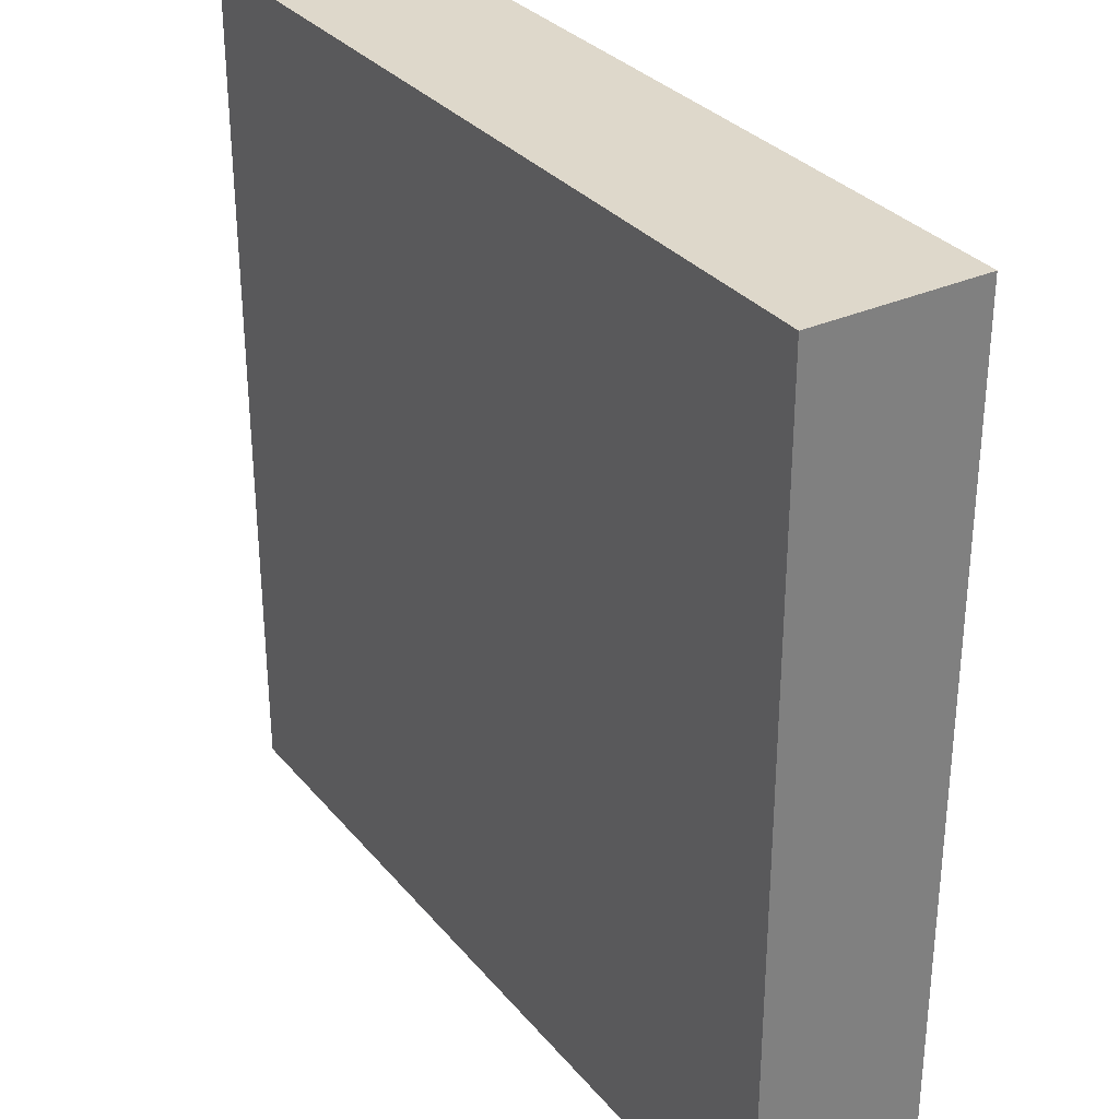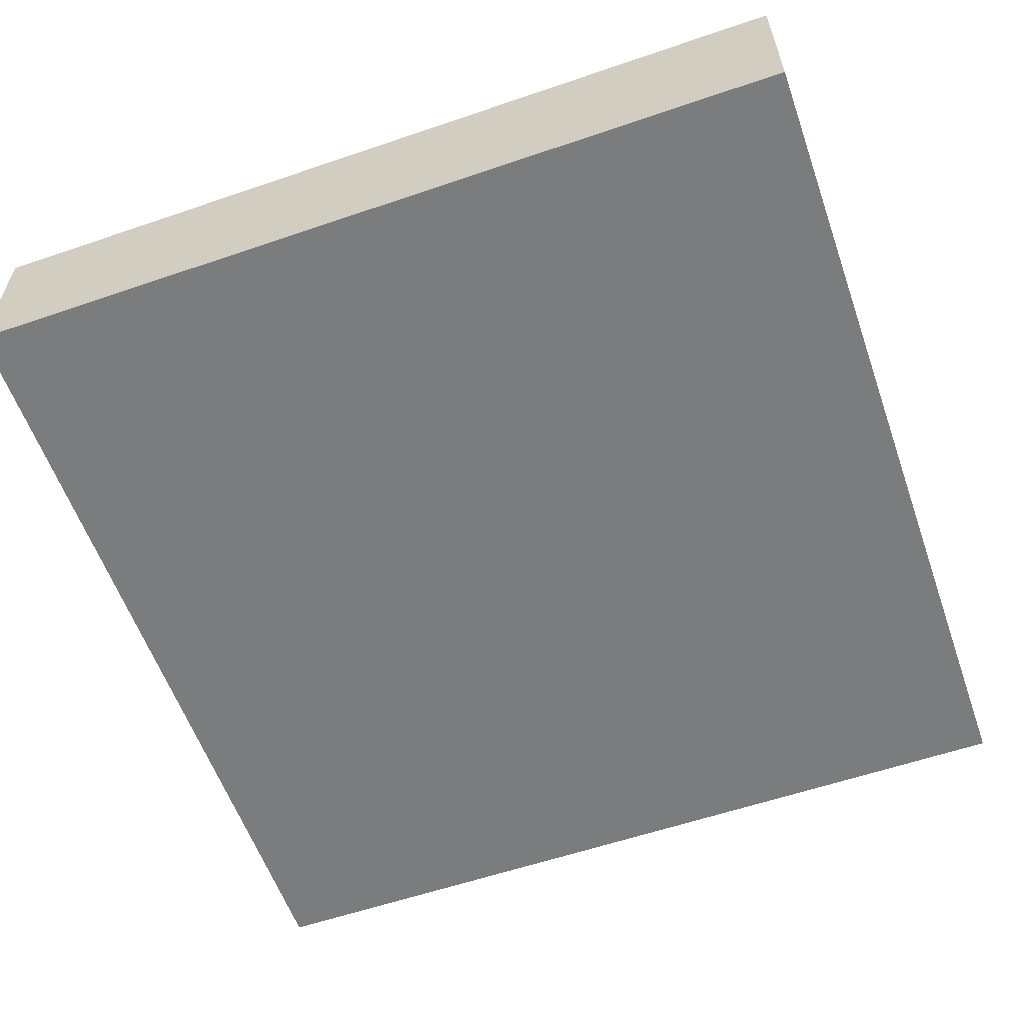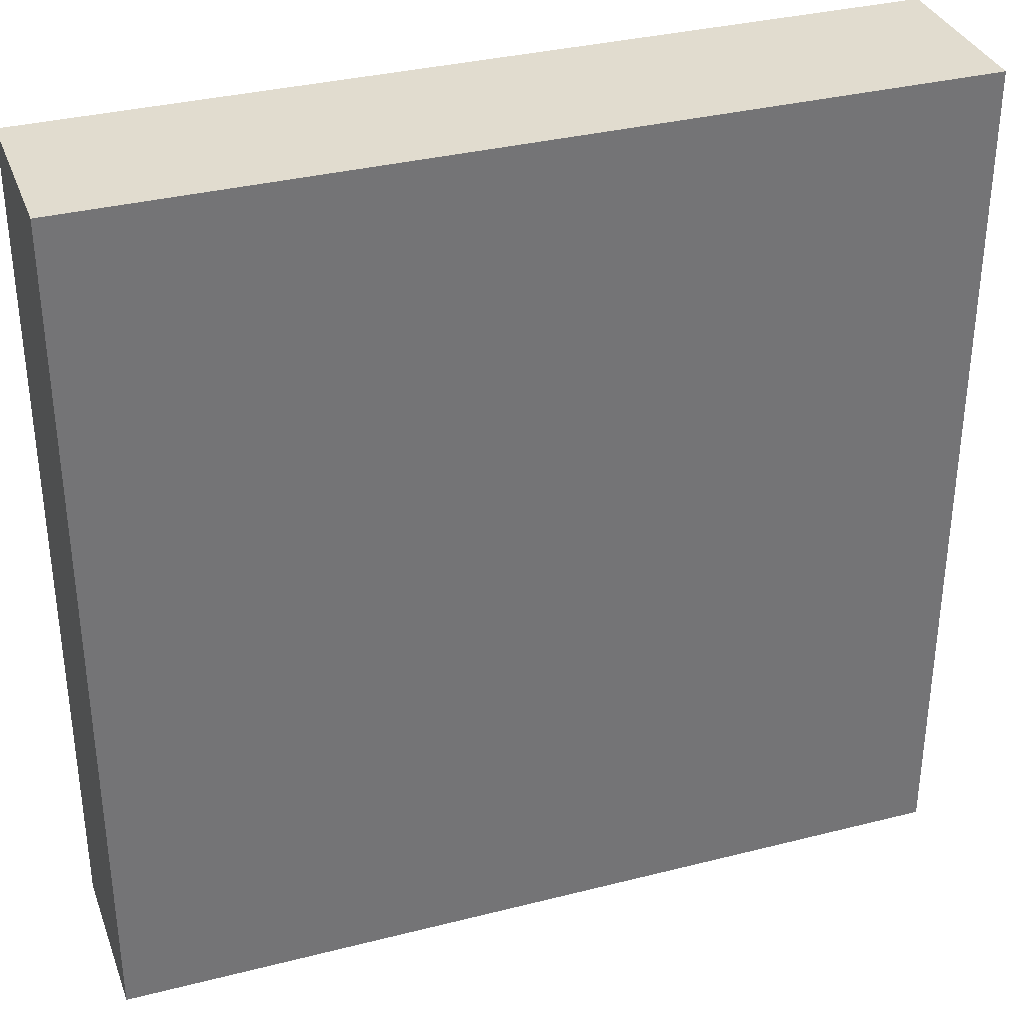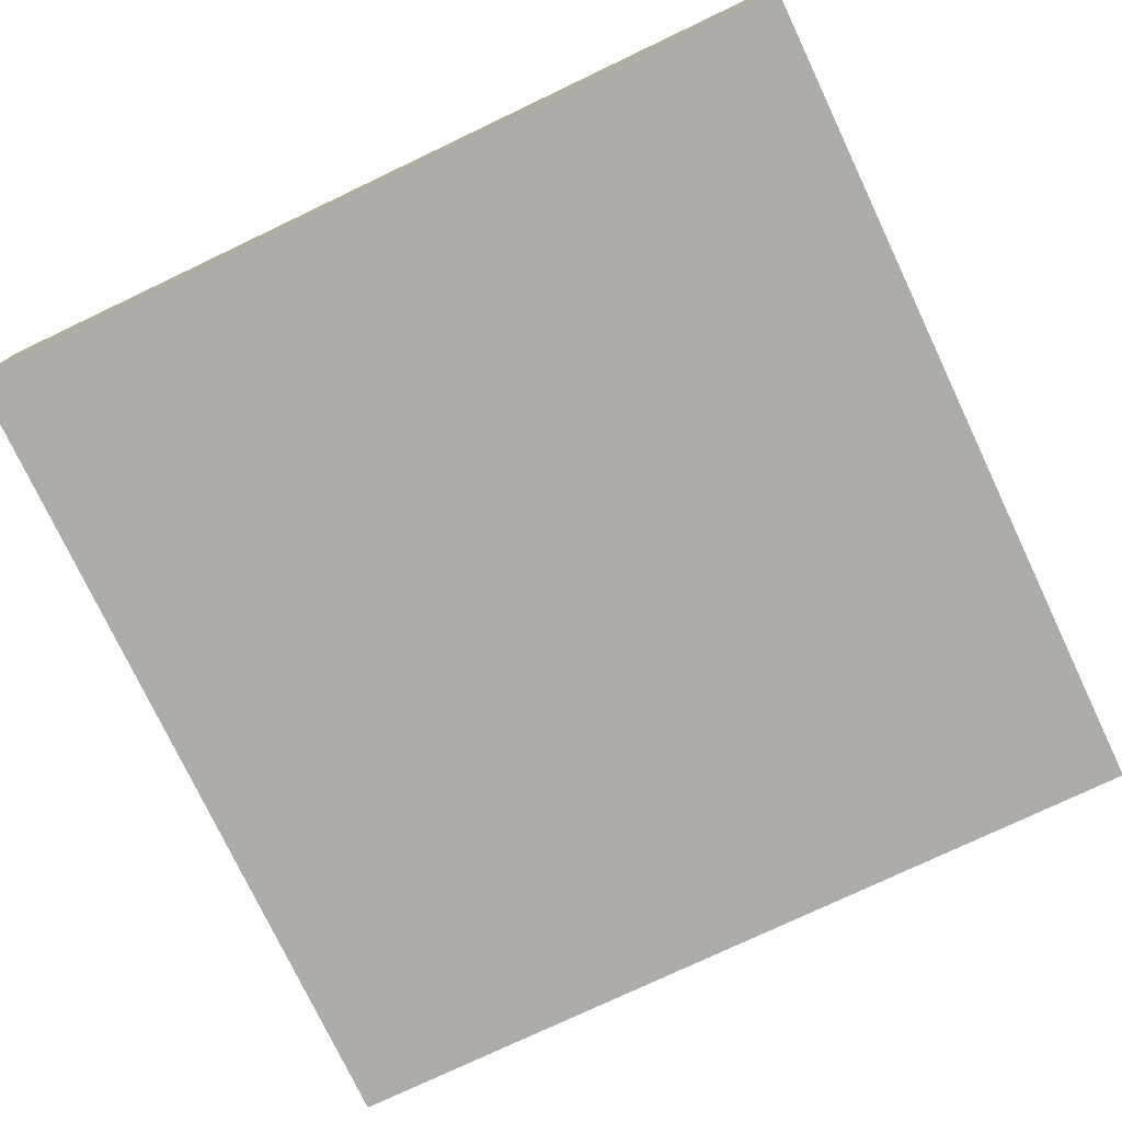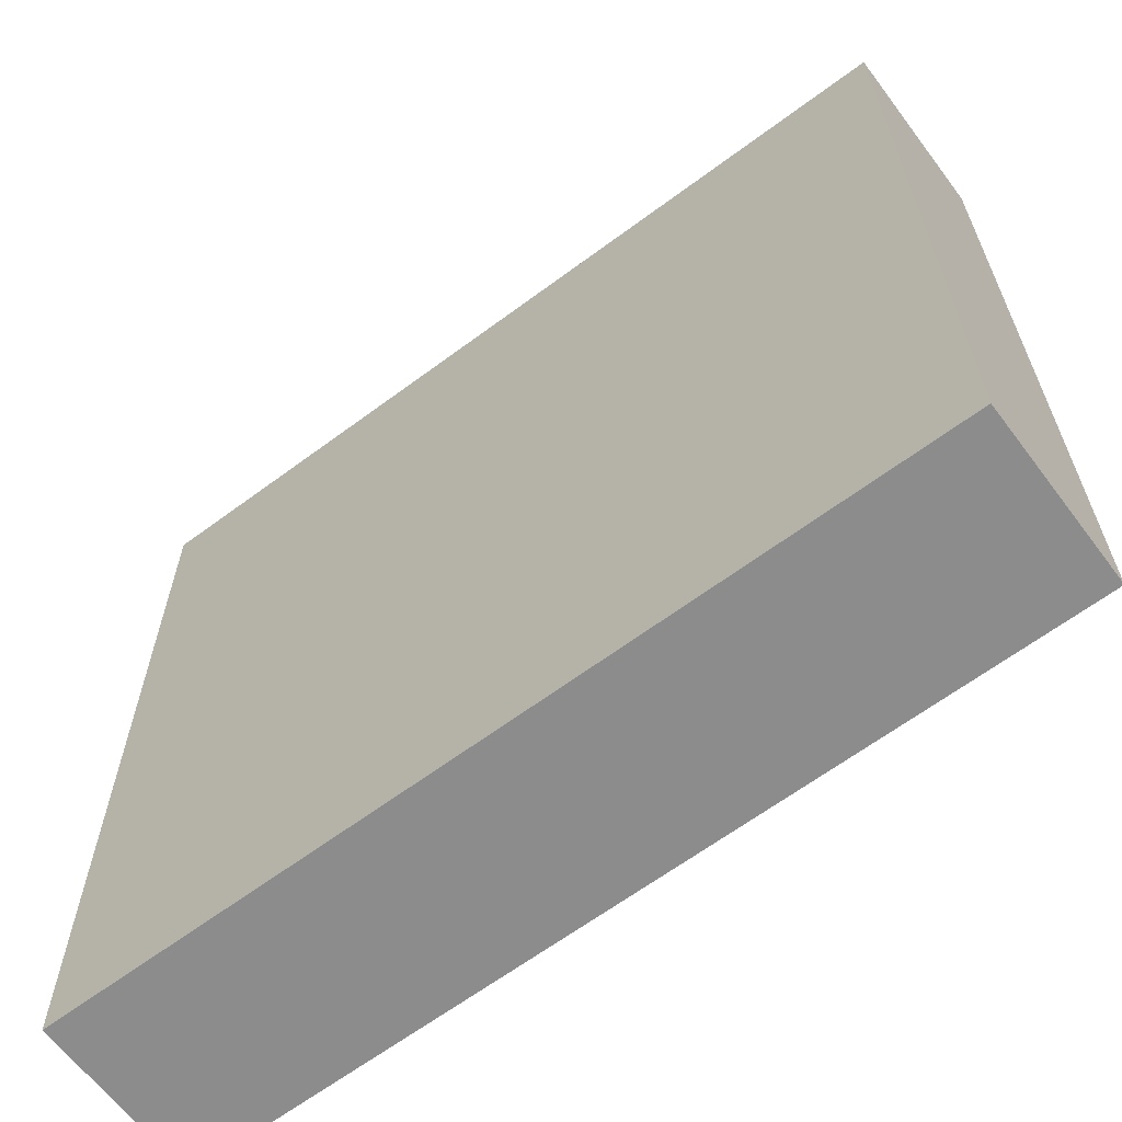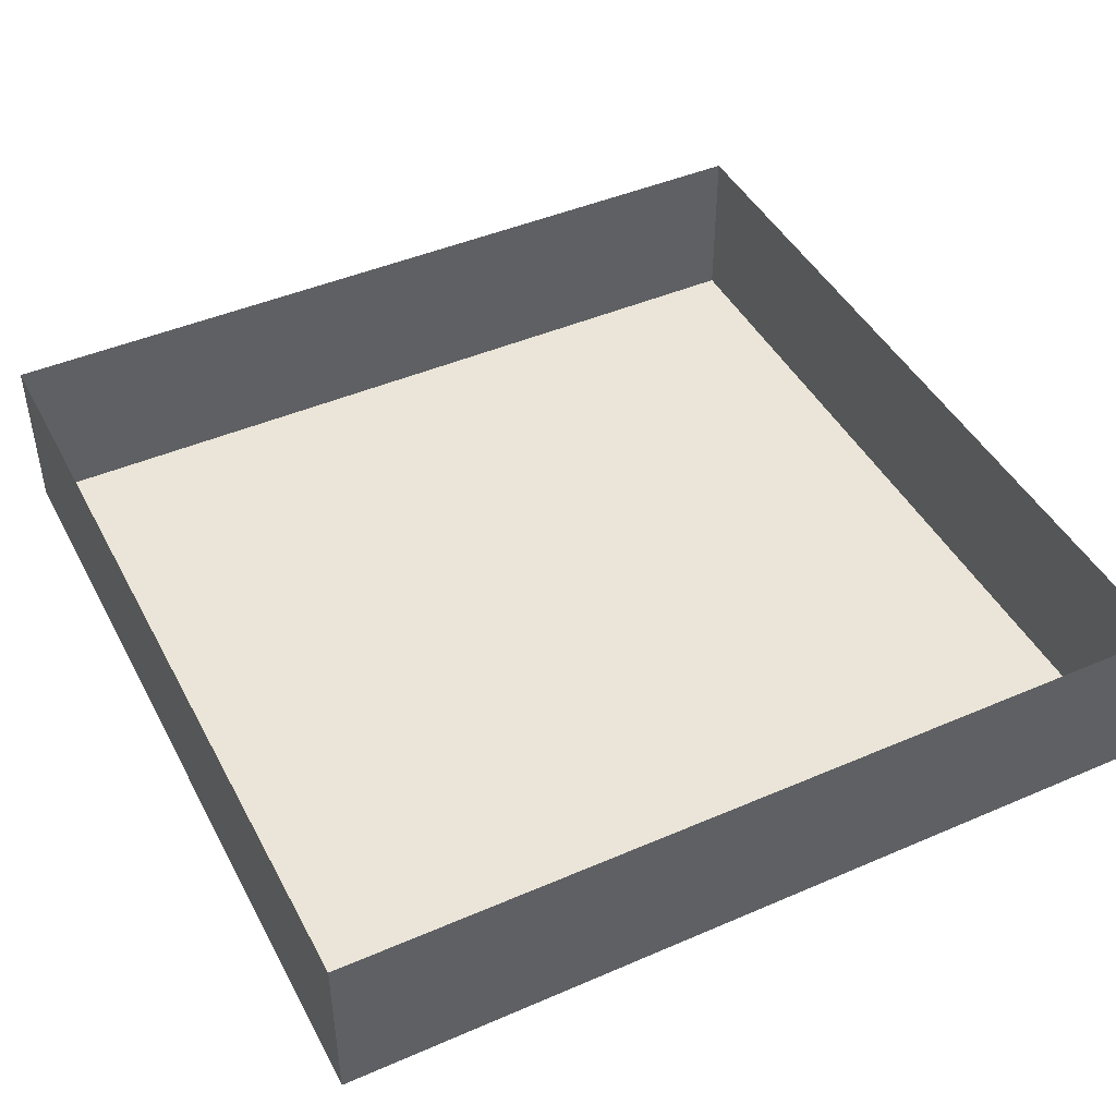
<metadata>
{"format":"obj","ext":"obj","renderer":"f3d","projection":"perspective","resolution":1024,"background":"white","views":[{"elev":31.6,"azim":57.4,"up":"+Z"},{"elev":-58.7,"azim":-160.6,"up":"+Y"},{"elev":34.3,"azim":-18.9,"up":"+Z"},{"elev":-76.7,"azim":25.4,"up":"+Y"},{"elev":-64.2,"azim":36.9,"up":"+Z"},{"elev":44.9,"azim":63.4,"up":"+Y"}]}
</metadata>
<code>
o Cube.001
v -0.1 2.3 0.1
v -0.1 2.34 0.1
v -0.1 2.3 -0.1
v -0.1 2.34 -0.1
v 0.1 2.3 0.1
v 0.1 2.34 0.1
v 0.1 2.3 -0.1
v 0.1 2.34 -0.1
f 1 2 4 3
f 3 4 8 7
f 7 8 6 5
f 5 6 2 1
f 3 7 5 1

</code>
